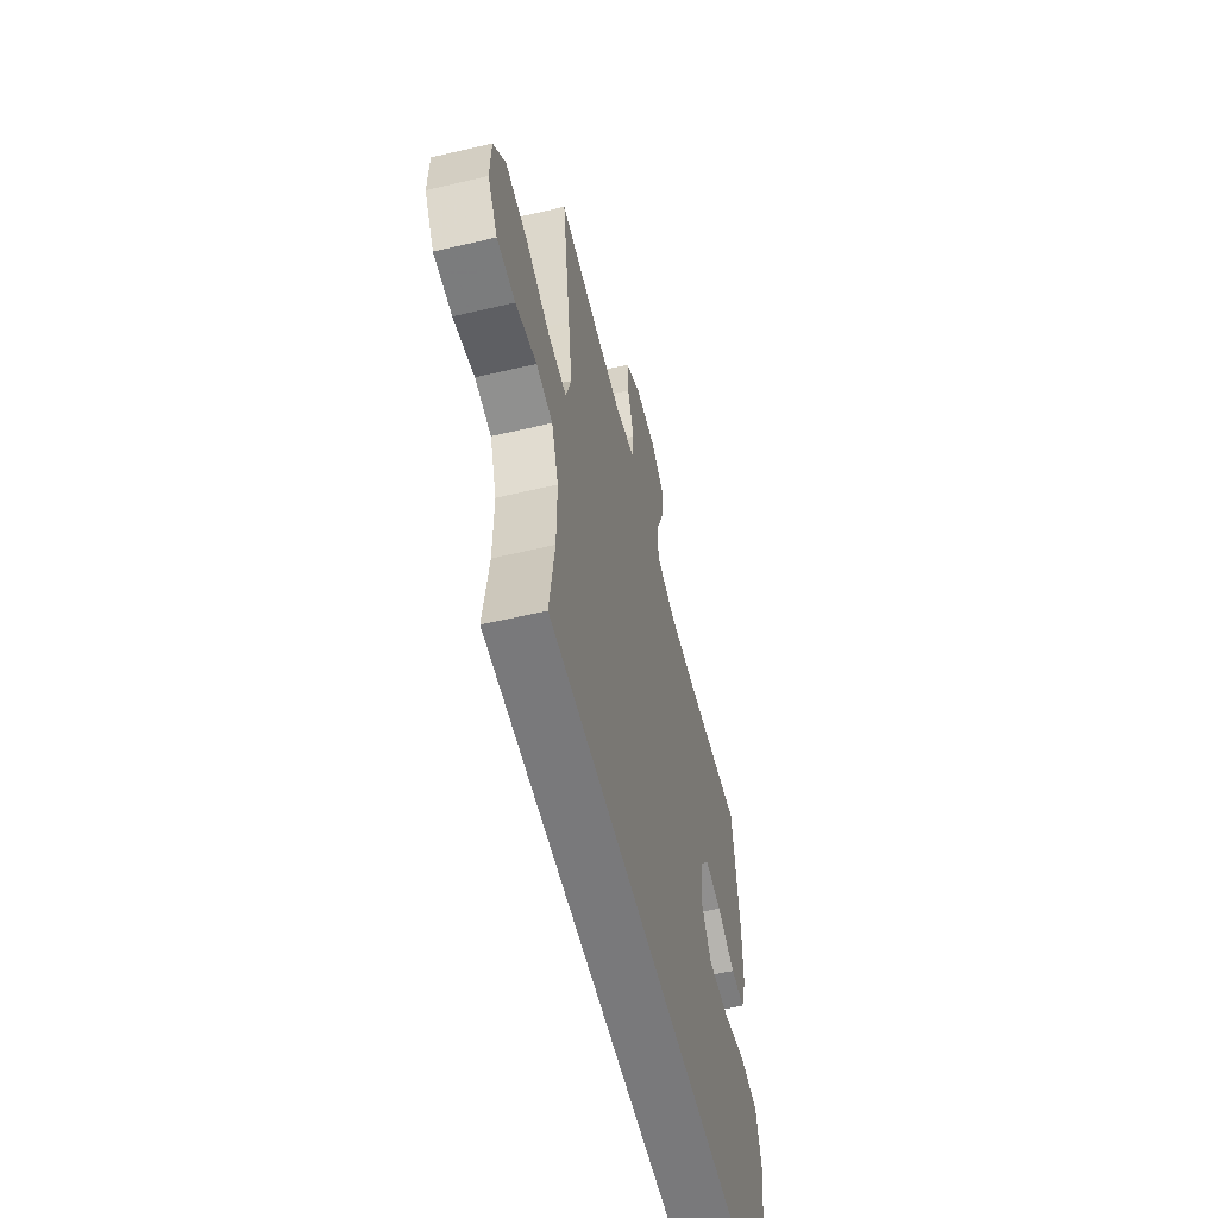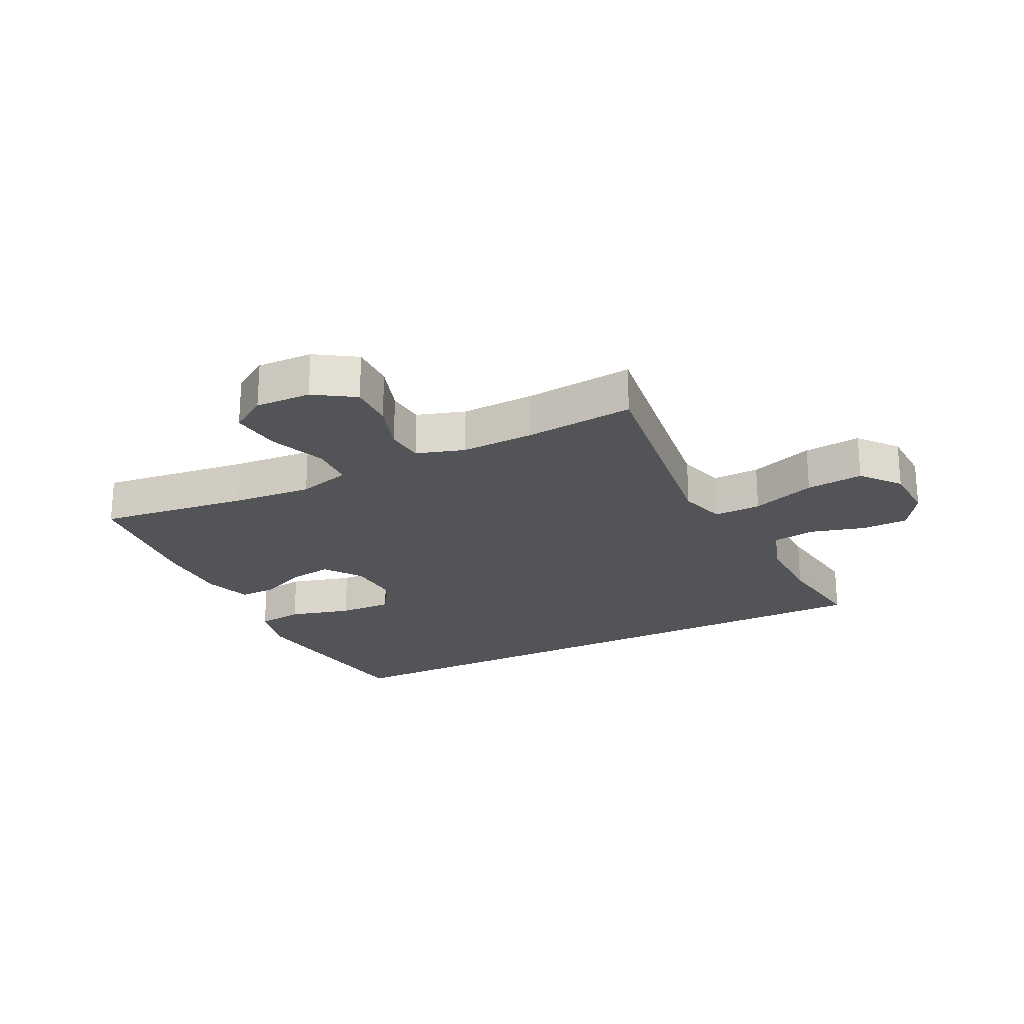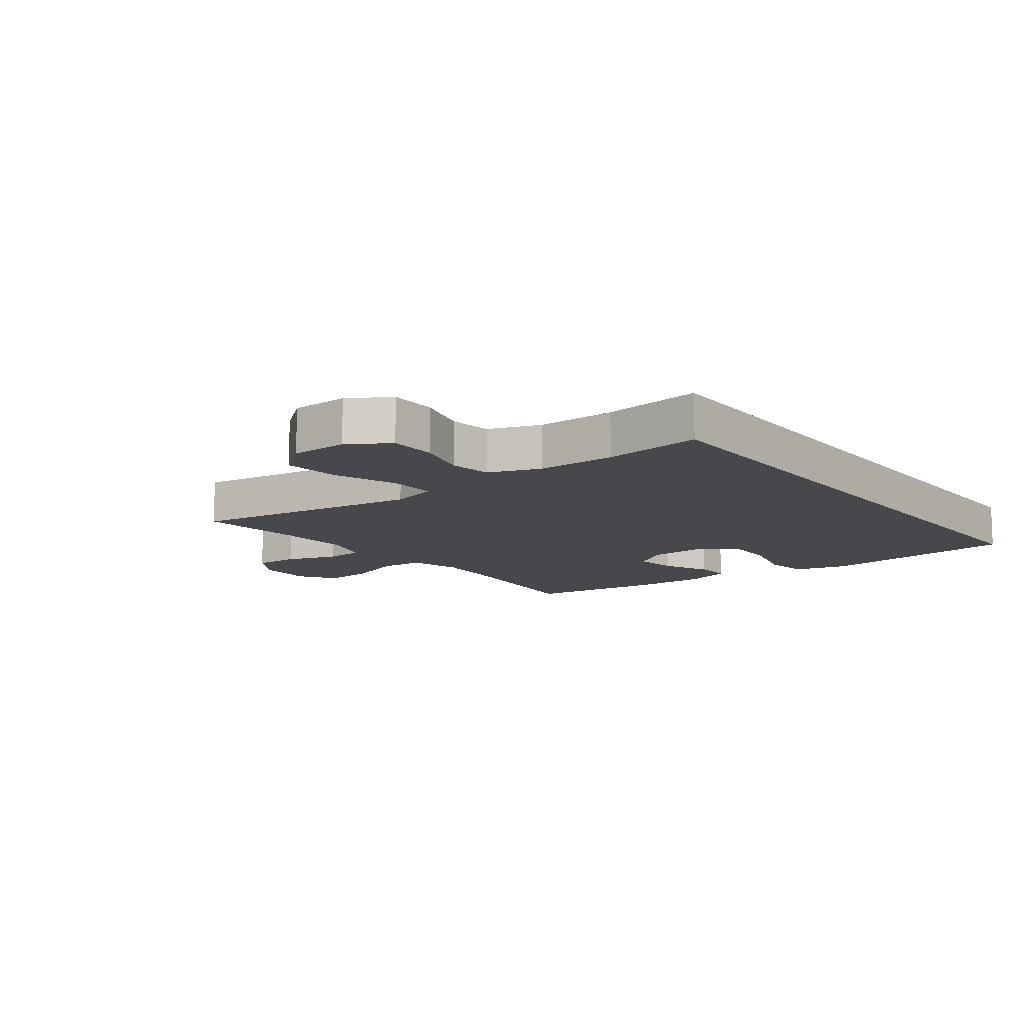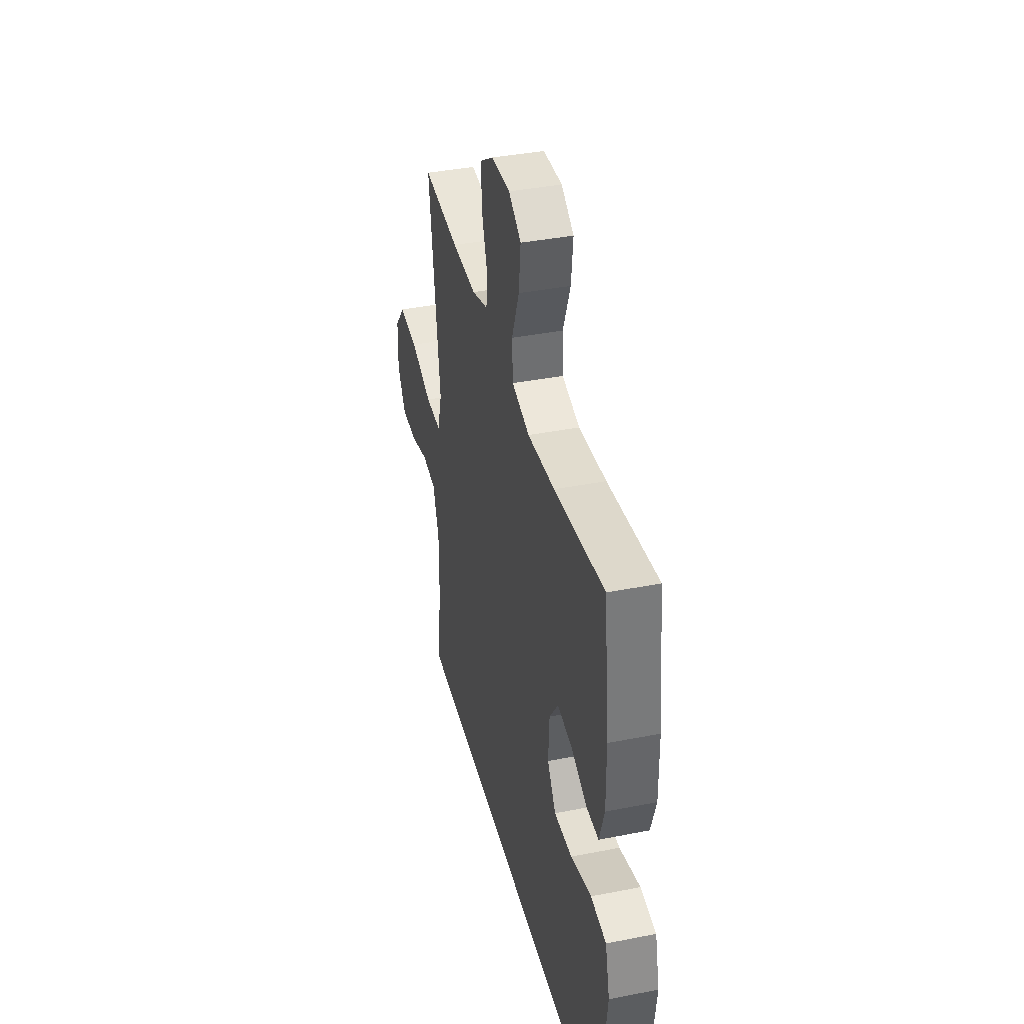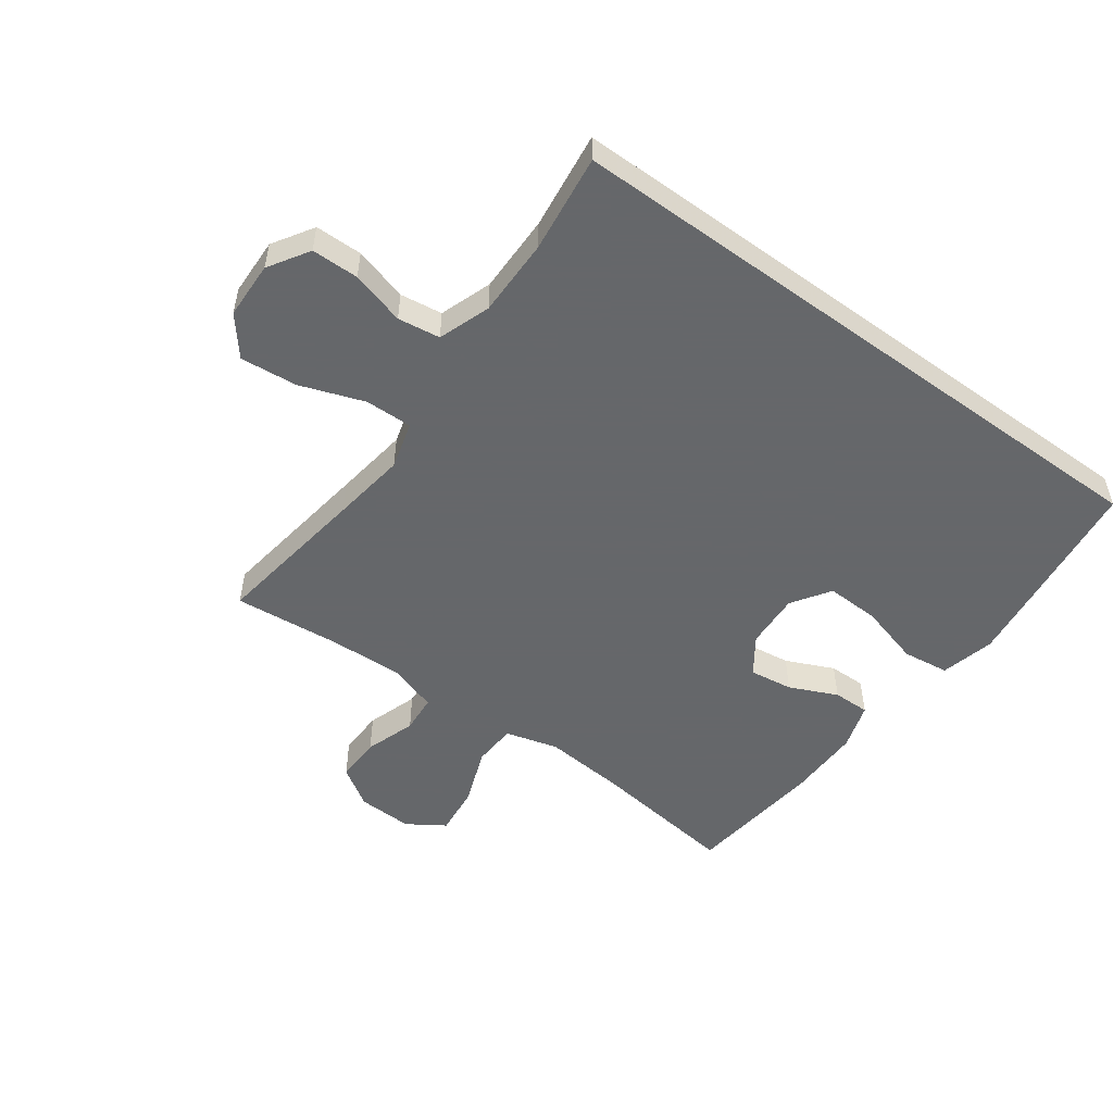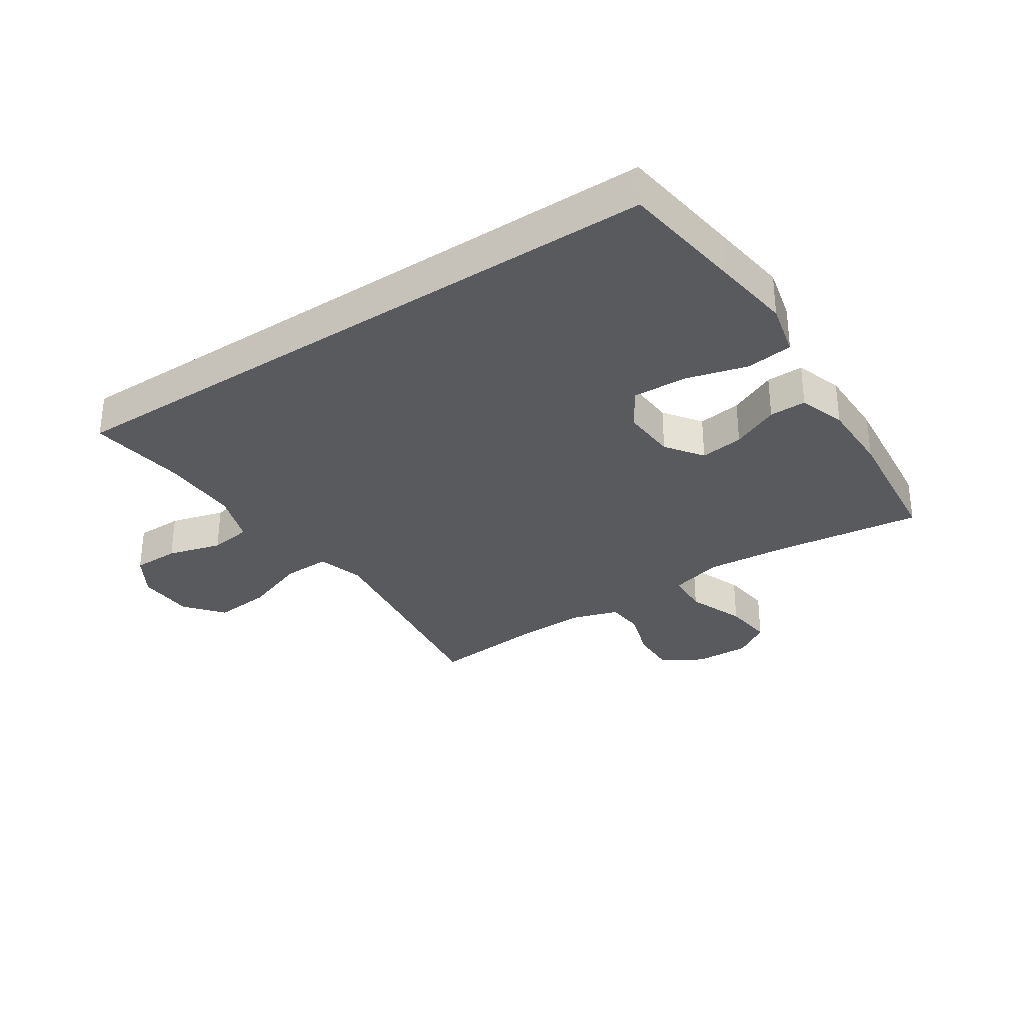
<metadata>
{"format":"obj","ext":"obj","renderer":"f3d","projection":"perspective","resolution":1024,"background":"white","views":[{"elev":-57.9,"azim":103.7,"up":"+Z"},{"elev":-22.8,"azim":26.6,"up":"+Y"},{"elev":-11.5,"azim":127.1,"up":"+Y"},{"elev":39.0,"azim":-103.9,"up":"+Z"},{"elev":-52.0,"azim":143.9,"up":"+Y"},{"elev":-31.7,"azim":-146.2,"up":"+Y"}]}
</metadata>
<code>
v 0.5 0.07 0.5
v 0.463 0.07 0.24
v 0.446 0.07 0.117
v 0.468 0.07 0.039
v 0.546 0.07 0.041
v 0.652 0.07 0.079
v 0.746 0.07 0.088
v 0.797 0.07 0.025
v 0.8 0.07 -0.07
v 0.758 0.07 -0.137
v 0.68 0.07 -0.138
v 0.591 0.07 -0.113
v 0.521 0.07 -0.123
v 0.491 0.07 -0.209
v 0.492 0.07 -0.338
v 0.513 0.07 -0.5
v -0.531 0.07 -0.5
v -0.557 0.07 -0.3
v -0.574 0.07 -0.166
v -0.552 0.07 -0.077
v -0.475 0.07 -0.067
v -0.373 0.07 -0.095
v -0.284 0.07 -0.098
v -0.242 0.07 -0.034
v -0.247 0.07 0.058
v -0.29 0.07 0.119
v -0.362 0.07 0.109
v -0.441 0.07 0.073
v -0.502 0.07 0.072
v -0.527 0.07 0.15
v -0.526 0.07 0.272
v -0.5 0.07 0.5
v -0.254 0.07 0.469
v -0.12 0.07 0.458
v -0.033 0.07 0.482
v -0.029 0.07 0.554
v -0.065 0.07 0.649
v -0.074 0.07 0.732
v -0.013 0.07 0.772
v 0.079 0.07 0.769
v 0.145 0.07 0.726
v 0.143 0.07 0.651
v 0.115 0.07 0.567
v 0.12 0.07 0.504
v 0.199 0.07 0.479
v 0.32 0.07 0.483
v 0.5 0 0.5
v 0.463 0 0.24
v 0.446 0 0.117
v 0.468 0 0.039
v 0.546 0 0.041
v 0.652 0 0.079
v 0.746 0 0.088
v 0.797 0 0.025
v 0.8 0 -0.07
v 0.758 0 -0.137
v 0.68 0 -0.138
v 0.591 0 -0.113
v 0.521 0 -0.123
v 0.491 0 -0.209
v 0.492 0 -0.338
v 0.513 0 -0.5
v -0.531 0 -0.5
v -0.557 0 -0.3
v -0.574 0 -0.166
v -0.552 0 -0.077
v -0.475 0 -0.067
v -0.373 0 -0.095
v -0.284 0 -0.098
v -0.242 0 -0.034
v -0.247 0 0.058
v -0.29 0 0.119
v -0.362 0 0.109
v -0.441 0 0.073
v -0.502 0 0.072
v -0.527 0 0.15
v -0.526 0 0.272
v -0.5 0 0.5
v -0.254 0 0.469
v -0.12 0 0.458
v -0.033 0 0.482
v -0.029 0 0.554
v -0.065 0 0.649
v -0.074 0 0.732
v -0.013 0 0.772
v 0.079 0 0.769
v 0.145 0 0.726
v 0.143 0 0.651
v 0.115 0 0.567
v 0.12 0 0.504
v 0.199 0 0.479
v 0.32 0 0.483
f 41 42 43
f 40 41 43
f 39 40 43
f 38 39 43
f 37 38 43
f 36 37 43
f 35 36 43 44
f 34 35 44 45
f 31 32 33
f 30 31 33
f 29 30 33
f 28 29 33
f 27 28 33
f 26 27 33 34
f 34 45 46
f 26 34 46
f 25 26 46
f 20 21 22
f 19 20 22
f 18 19 22
f 17 18 22
f 16 17 22
f 15 16 22
f 14 15 22 23
f 13 14 23 24
f 10 11 12
f 9 10 12
f 8 9 12
f 7 8 12
f 6 7 12
f 5 6 12
f 12 13 24
f 5 12 24
f 4 5 24
f 46 1 2
f 25 46 2
f 24 25 2
f 3 4 24
f 2 3 24
f 89 88 87
f 89 87 86
f 89 86 85
f 89 85 84
f 89 84 83
f 89 83 82
f 90 89 82 81
f 91 90 81 80
f 79 78 77
f 79 77 76
f 79 76 75
f 79 75 74
f 79 74 73
f 80 79 73 72
f 92 91 80
f 92 80 72
f 92 72 71
f 68 67 66
f 68 66 65
f 68 65 64
f 68 64 63
f 68 63 62
f 68 62 61
f 69 68 61 60
f 70 69 60 59
f 58 57 56
f 58 56 55
f 58 55 54
f 58 54 53
f 58 53 52
f 58 52 51
f 70 59 58
f 70 58 51
f 70 51 50
f 48 47 92
f 48 92 71
f 48 71 70
f 70 50 49
f 70 49 48
f 1 47 48 2
f 2 48 49 3
f 3 49 50 4
f 4 50 51 5
f 5 51 52 6
f 6 52 53 7
f 7 53 54 8
f 8 54 55 9
f 9 55 56 10
f 10 56 57 11
f 11 57 58 12
f 12 58 59 13
f 13 59 60 14
f 14 60 61 15
f 15 61 62 16
f 16 62 63 17
f 17 63 64 18
f 18 64 65 19
f 19 65 66 20
f 20 66 67 21
f 21 67 68 22
f 22 68 69 23
f 23 69 70 24
f 24 70 71 25
f 25 71 72 26
f 26 72 73 27
f 27 73 74 28
f 28 74 75 29
f 29 75 76 30
f 30 76 77 31
f 31 77 78 32
f 32 78 79 33
f 33 79 80 34
f 34 80 81 35
f 35 81 82 36
f 36 82 83 37
f 37 83 84 38
f 38 84 85 39
f 39 85 86 40
f 40 86 87 41
f 41 87 88 42
f 42 88 89 43
f 43 89 90 44
f 44 90 91 45
f 45 91 92 46
f 46 92 47 1

</code>
